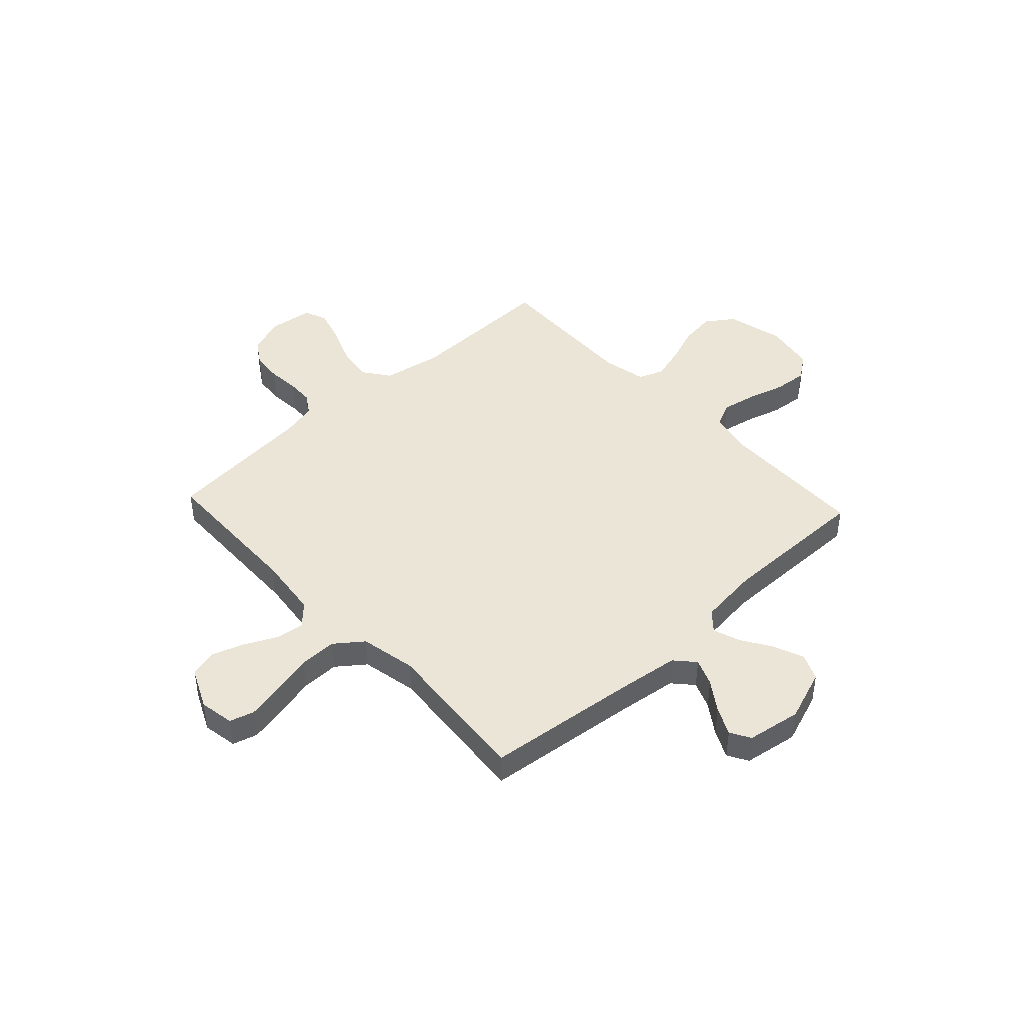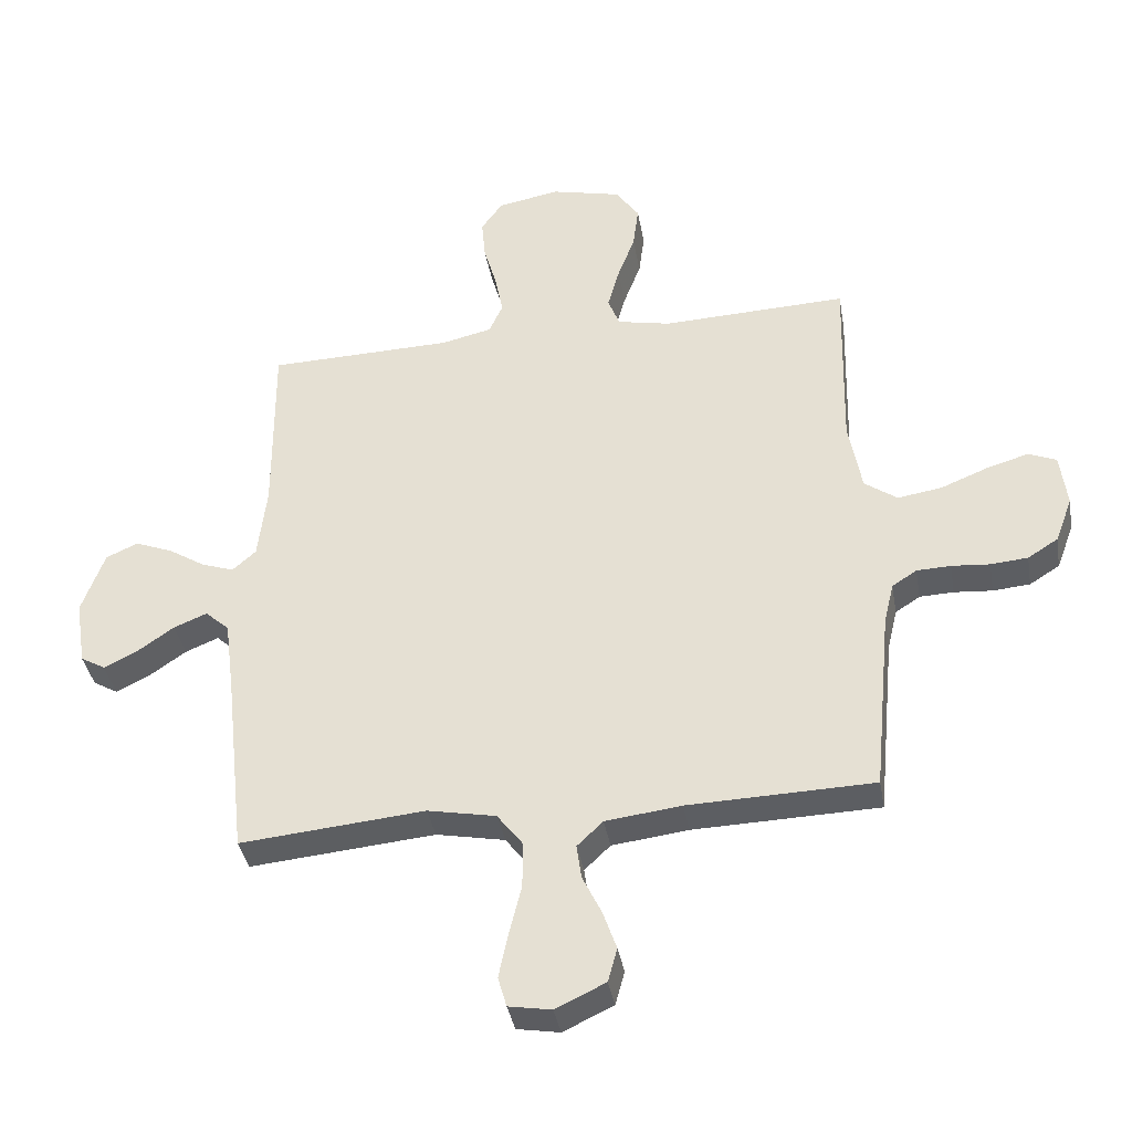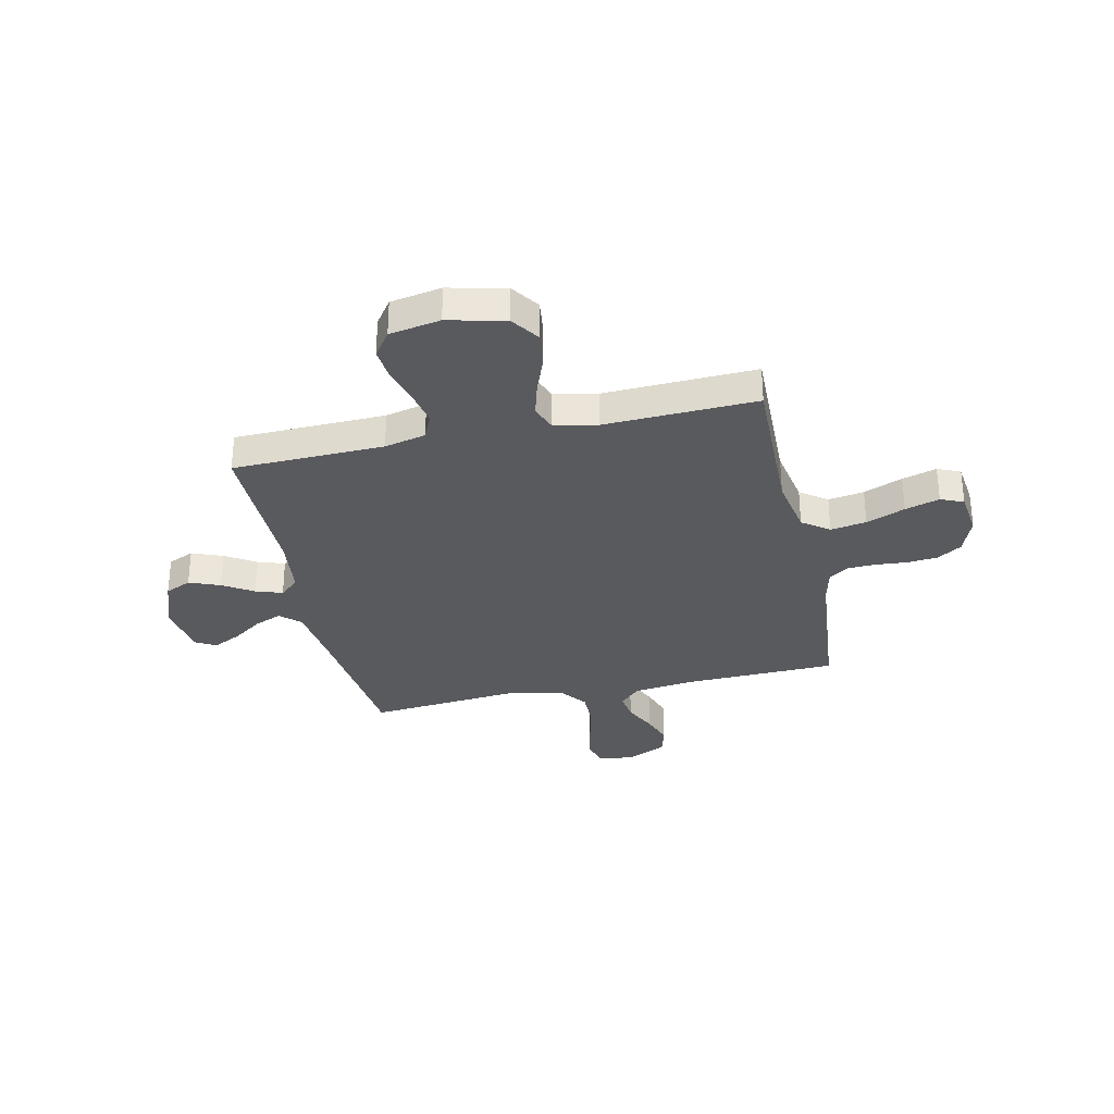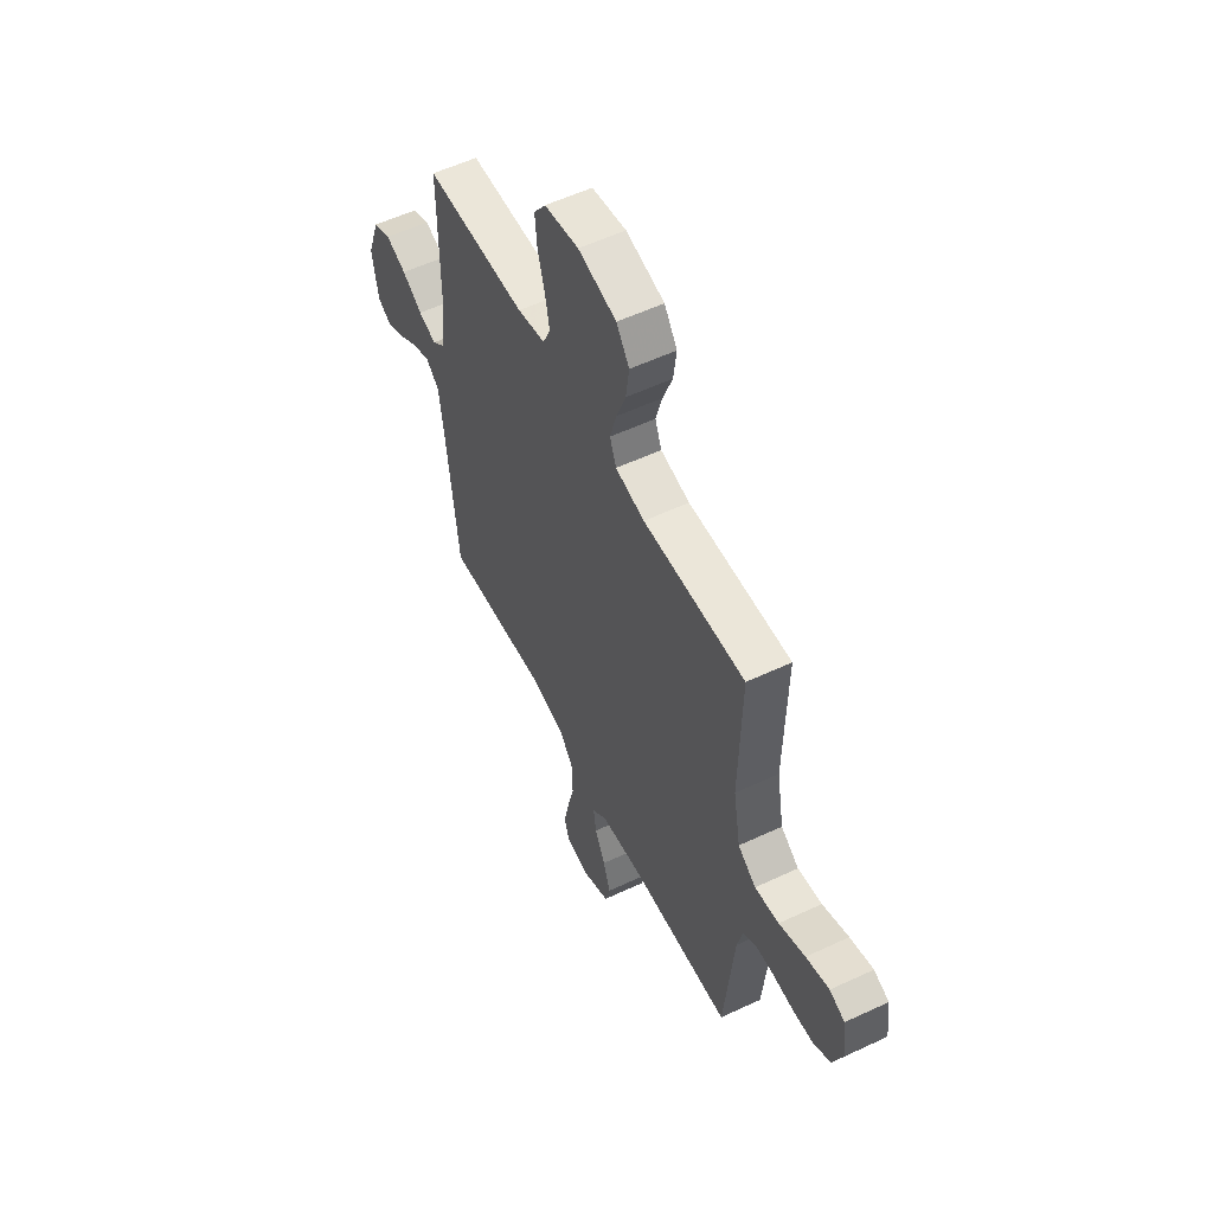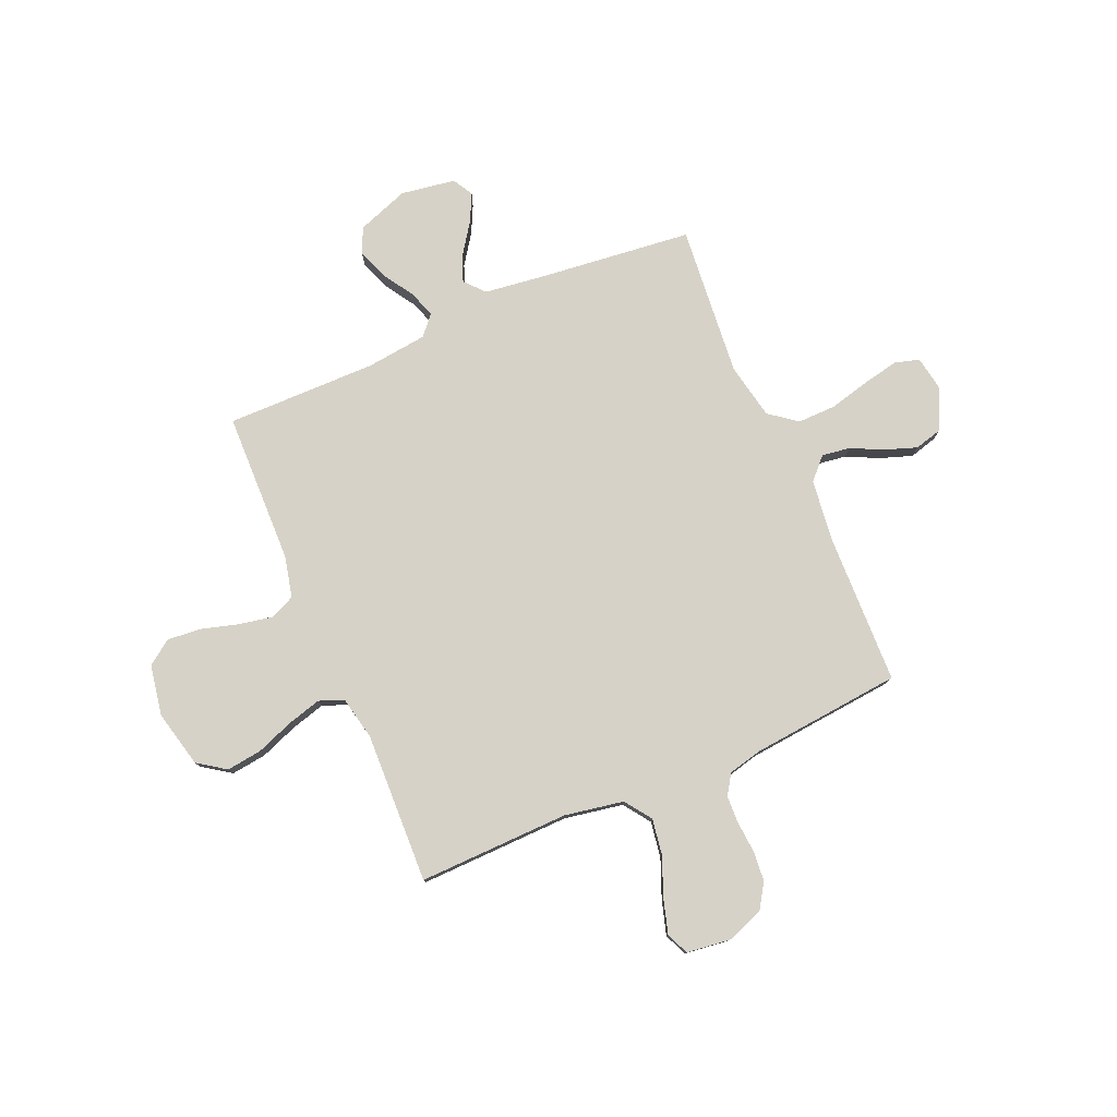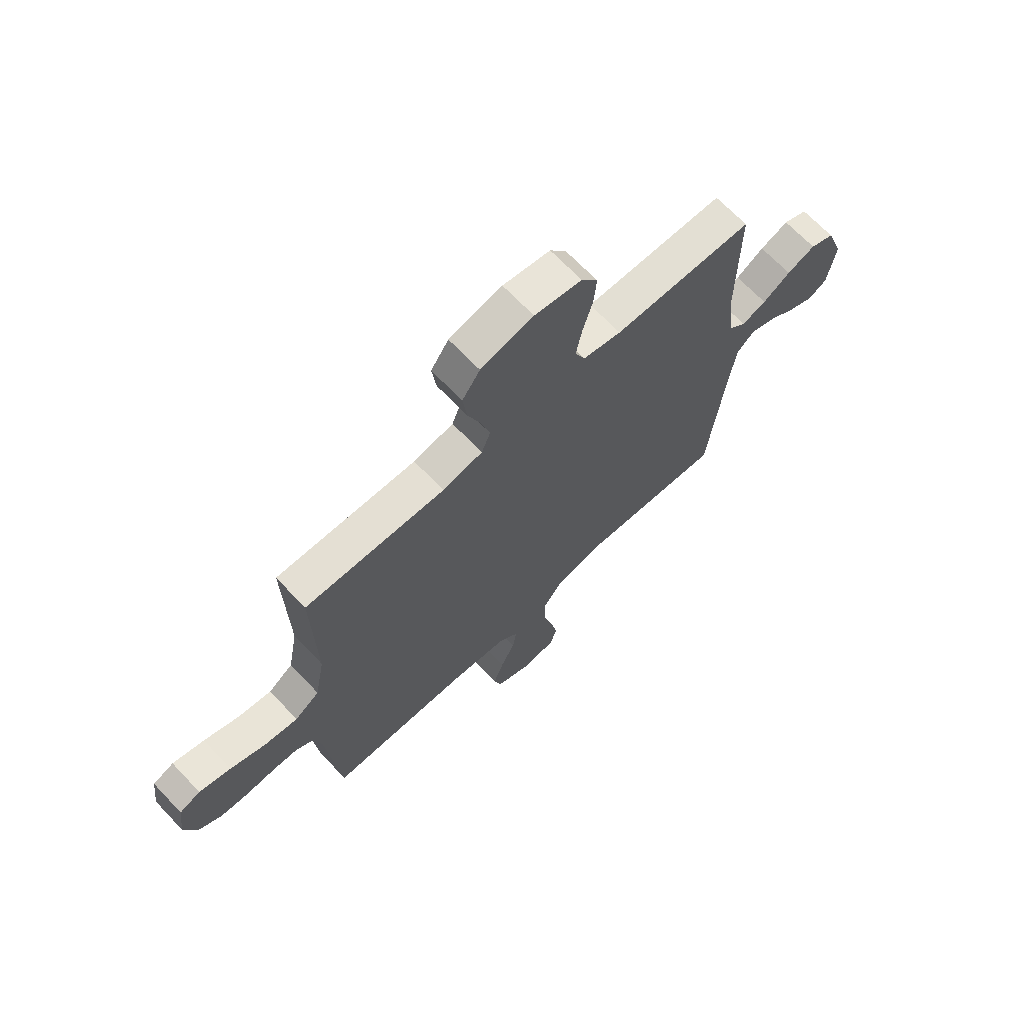
<metadata>
{"format":"obj","ext":"obj","renderer":"f3d","projection":"perspective","resolution":1024,"background":"white","views":[{"elev":44.0,"azim":-132.9,"up":"+Y"},{"elev":-37.9,"azim":9.9,"up":"+Z"},{"elev":-31.7,"azim":12.5,"up":"+Y"},{"elev":56.1,"azim":63.8,"up":"+Z"},{"elev":78.5,"azim":66.7,"up":"+Y"},{"elev":68.3,"azim":136.5,"up":"+Z"}]}
</metadata>
<code>
v 0.5 0.07 0.5
v 0.493 0.07 0.2
v 0.514 0.07 0.083
v 0.567 0.07 0.045
v 0.638 0.07 0.056
v 0.715 0.07 0.087
v 0.783 0.07 0.107
v 0.828 0.07 0.088
v 0.839 0.07 0
v 0.811 0.07 -0.074
v 0.762 0.07 -0.105
v 0.702 0.07 -0.11
v 0.64 0.07 -0.105
v 0.585 0.07 -0.107
v 0.545 0.07 -0.133
v 0.529 0.07 -0.2
v 0.5 0.07 -0.5
v 0.2 0.07 -0.508
v 0.077 0.07 -0.523
v 0.035 0.07 -0.563
v 0.043 0.07 -0.619
v 0.074 0.07 -0.683
v 0.096 0.07 -0.746
v 0.081 0.07 -0.801
v 0 0.07 -0.839
v -0.069 0.07 -0.827
v -0.083 0.07 -0.778
v -0.068 0.07 -0.706
v -0.048 0.07 -0.625
v -0.047 0.07 -0.55
v -0.089 0.07 -0.495
v -0.2 0.07 -0.473
v -0.5 0.07 -0.5
v -0.533 0.07 -0.2
v -0.549 0.07 -0.076
v -0.588 0.07 -0.041
v -0.642 0.07 -0.063
v -0.701 0.07 -0.104
v -0.756 0.07 -0.131
v -0.796 0.07 -0.108
v -0.813 0.07 0
v -0.776 0.07 0.103
v -0.724 0.07 0.126
v -0.663 0.07 0.102
v -0.603 0.07 0.064
v -0.55 0.07 0.046
v -0.512 0.07 0.08
v -0.498 0.07 0.2
v -0.5 0.07 0.5
v -0.2 0.07 0.507
v -0.118 0.07 0.526
v -0.096 0.07 0.575
v -0.109 0.07 0.643
v -0.13 0.07 0.716
v -0.136 0.07 0.783
v -0.101 0.07 0.832
v 0 0.07 0.85
v 0.113 0.07 0.823
v 0.151 0.07 0.768
v 0.142 0.07 0.698
v 0.114 0.07 0.624
v 0.095 0.07 0.556
v 0.114 0.07 0.507
v 0.2 0.07 0.489
v 0.5 0 0.5
v 0.493 0 0.2
v 0.514 0 0.083
v 0.567 0 0.045
v 0.638 0 0.056
v 0.715 0 0.087
v 0.783 0 0.107
v 0.828 0 0.088
v 0.839 0 0
v 0.811 0 -0.074
v 0.762 0 -0.105
v 0.702 0 -0.11
v 0.64 0 -0.105
v 0.585 0 -0.107
v 0.545 0 -0.133
v 0.529 0 -0.2
v 0.5 0 -0.5
v 0.2 0 -0.508
v 0.077 0 -0.523
v 0.035 0 -0.563
v 0.043 0 -0.619
v 0.074 0 -0.683
v 0.096 0 -0.746
v 0.081 0 -0.801
v 0 0 -0.839
v -0.069 0 -0.827
v -0.083 0 -0.778
v -0.068 0 -0.706
v -0.048 0 -0.625
v -0.047 0 -0.55
v -0.089 0 -0.495
v -0.2 0 -0.473
v -0.5 0 -0.5
v -0.533 0 -0.2
v -0.549 0 -0.076
v -0.588 0 -0.041
v -0.642 0 -0.063
v -0.701 0 -0.104
v -0.756 0 -0.131
v -0.796 0 -0.108
v -0.813 0 0
v -0.776 0 0.103
v -0.724 0 0.126
v -0.663 0 0.102
v -0.603 0 0.064
v -0.55 0 0.046
v -0.512 0 0.08
v -0.498 0 0.2
v -0.5 0 0.5
v -0.2 0 0.507
v -0.118 0 0.526
v -0.096 0 0.575
v -0.109 0 0.643
v -0.13 0 0.716
v -0.136 0 0.783
v -0.101 0 0.832
v 0 0 0.85
v 0.113 0 0.823
v 0.151 0 0.768
v 0.142 0 0.698
v 0.114 0 0.624
v 0.095 0 0.556
v 0.114 0 0.507
v 0.2 0 0.489
f 59 60 61
f 58 59 61
f 57 58 61
f 56 57 61
f 55 56 61
f 54 55 61
f 53 54 61
f 52 53 61 62
f 51 52 62 63
f 48 49 50
f 51 63 64
f 50 51 64
f 48 50 64
f 47 48 64
f 43 44 45
f 42 43 45
f 41 42 45
f 40 41 45
f 39 40 45
f 38 39 45
f 37 38 45
f 36 37 45 46
f 64 1 2
f 47 64 2
f 46 47 2
f 36 46 2
f 35 36 2
f 27 28 29
f 26 27 29
f 25 26 29
f 24 25 29
f 23 24 29
f 22 23 29
f 21 22 29
f 20 21 29 30
f 19 20 30 31
f 16 17 18
f 19 31 32
f 18 19 32
f 16 18 32
f 15 16 32
f 11 12 13
f 10 11 13
f 9 10 13
f 8 9 13
f 7 8 13
f 6 7 13
f 5 6 13
f 4 5 13 14
f 32 33 34
f 15 32 34
f 14 15 34
f 4 14 34
f 3 4 34
f 2 3 34 35
f 125 124 123
f 125 123 122
f 125 122 121
f 125 121 120
f 125 120 119
f 125 119 118
f 125 118 117
f 126 125 117 116
f 127 126 116 115
f 114 113 112
f 128 127 115
f 128 115 114
f 128 114 112
f 128 112 111
f 109 108 107
f 109 107 106
f 109 106 105
f 109 105 104
f 109 104 103
f 109 103 102
f 109 102 101
f 110 109 101 100
f 66 65 128
f 66 128 111
f 66 111 110
f 66 110 100
f 66 100 99
f 93 92 91
f 93 91 90
f 93 90 89
f 93 89 88
f 93 88 87
f 93 87 86
f 93 86 85
f 94 93 85 84
f 95 94 84 83
f 82 81 80
f 96 95 83
f 96 83 82
f 96 82 80
f 96 80 79
f 77 76 75
f 77 75 74
f 77 74 73
f 77 73 72
f 77 72 71
f 77 71 70
f 77 70 69
f 78 77 69 68
f 98 97 96
f 98 96 79
f 98 79 78
f 98 78 68
f 98 68 67
f 99 98 67 66
f 1 65 66 2
f 2 66 67 3
f 3 67 68 4
f 4 68 69 5
f 5 69 70 6
f 6 70 71 7
f 7 71 72 8
f 8 72 73 9
f 9 73 74 10
f 10 74 75 11
f 11 75 76 12
f 12 76 77 13
f 13 77 78 14
f 14 78 79 15
f 15 79 80 16
f 16 80 81 17
f 17 81 82 18
f 18 82 83 19
f 19 83 84 20
f 20 84 85 21
f 21 85 86 22
f 22 86 87 23
f 23 87 88 24
f 24 88 89 25
f 25 89 90 26
f 26 90 91 27
f 27 91 92 28
f 28 92 93 29
f 29 93 94 30
f 30 94 95 31
f 31 95 96 32
f 32 96 97 33
f 33 97 98 34
f 34 98 99 35
f 35 99 100 36
f 36 100 101 37
f 37 101 102 38
f 38 102 103 39
f 39 103 104 40
f 40 104 105 41
f 41 105 106 42
f 42 106 107 43
f 43 107 108 44
f 44 108 109 45
f 45 109 110 46
f 46 110 111 47
f 47 111 112 48
f 48 112 113 49
f 49 113 114 50
f 50 114 115 51
f 51 115 116 52
f 52 116 117 53
f 53 117 118 54
f 54 118 119 55
f 55 119 120 56
f 56 120 121 57
f 57 121 122 58
f 58 122 123 59
f 59 123 124 60
f 60 124 125 61
f 61 125 126 62
f 62 126 127 63
f 63 127 128 64
f 64 128 65 1

</code>
